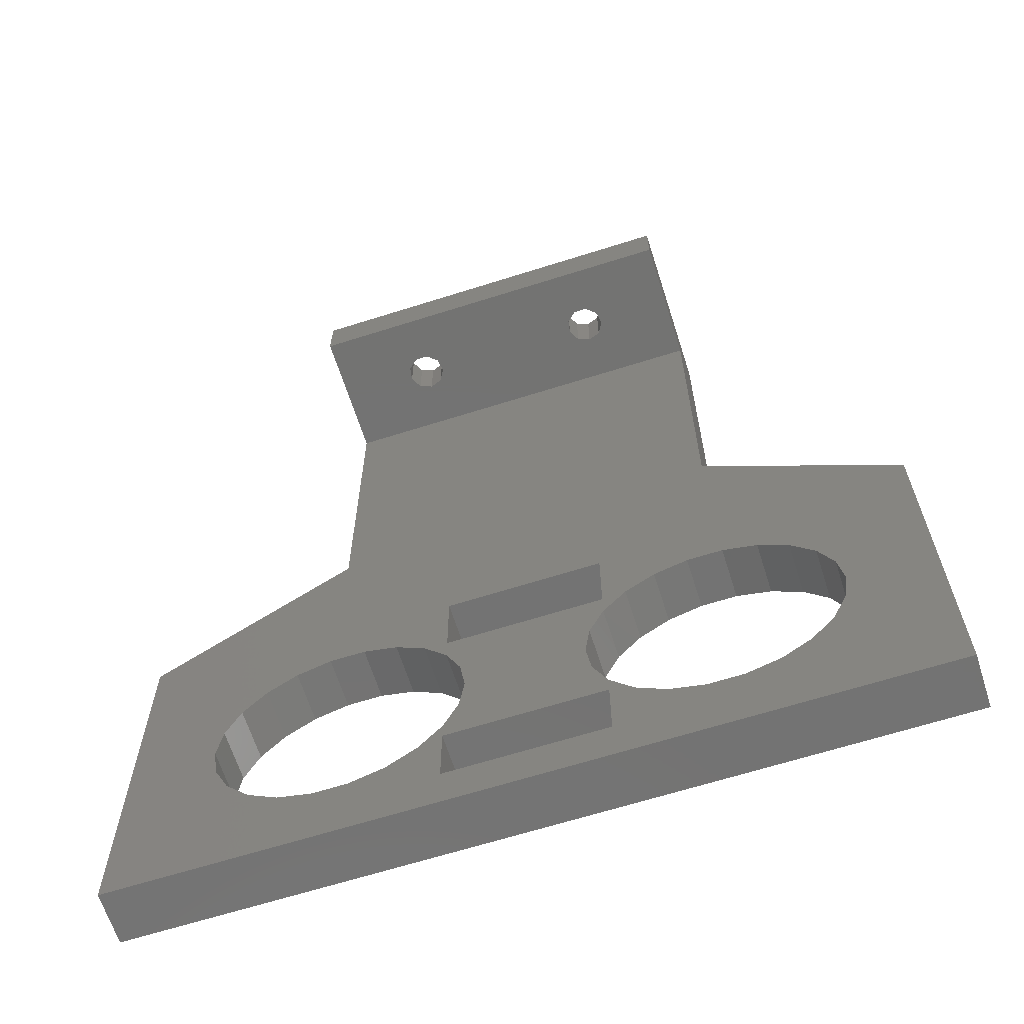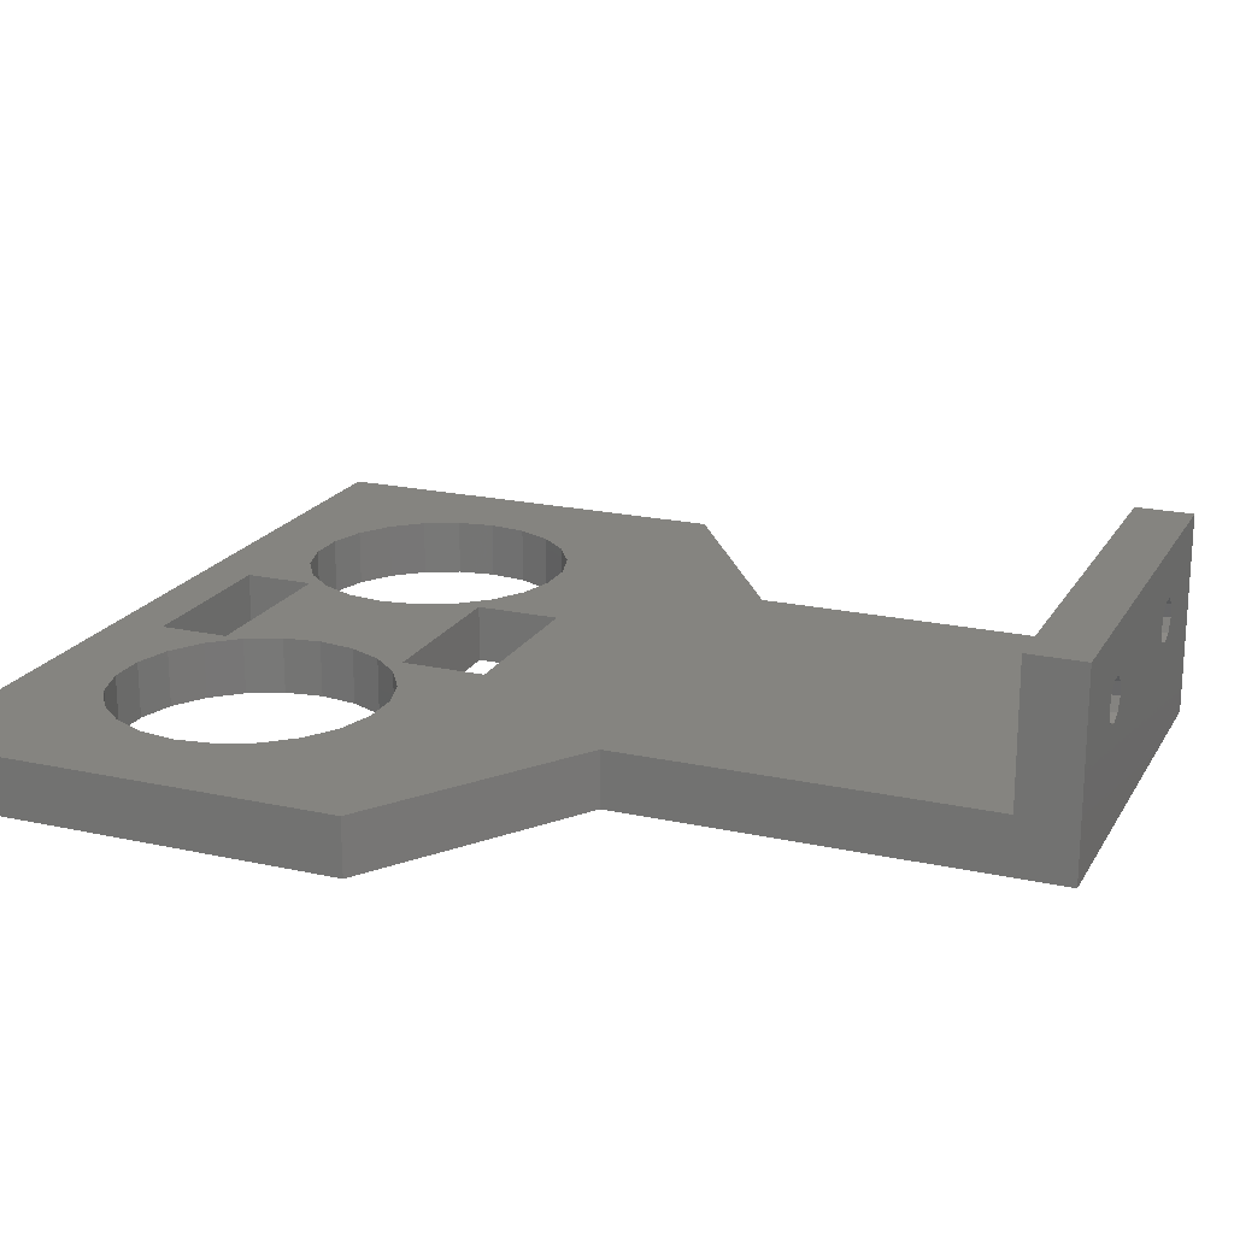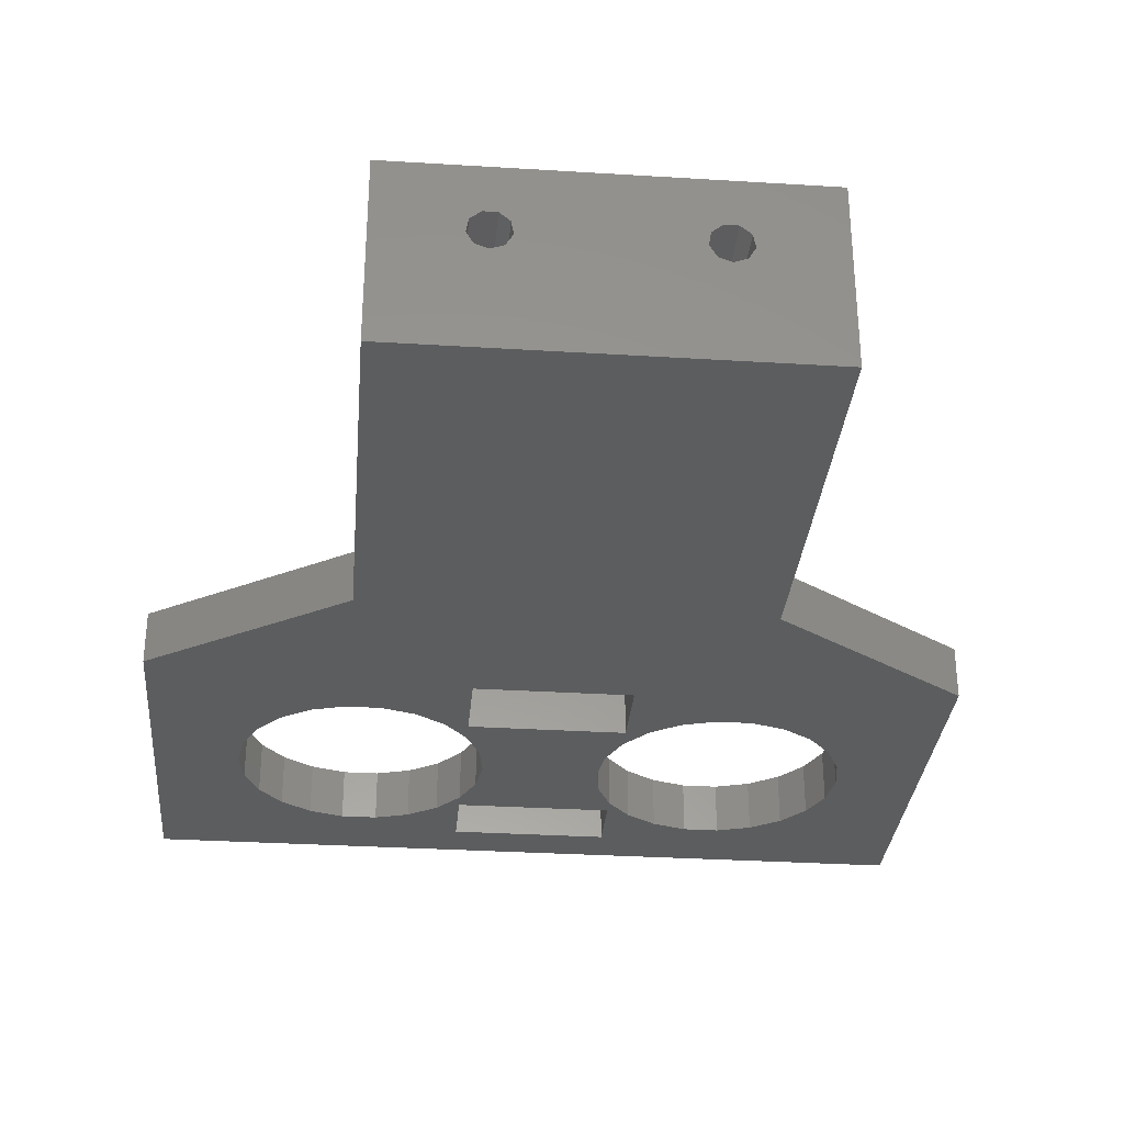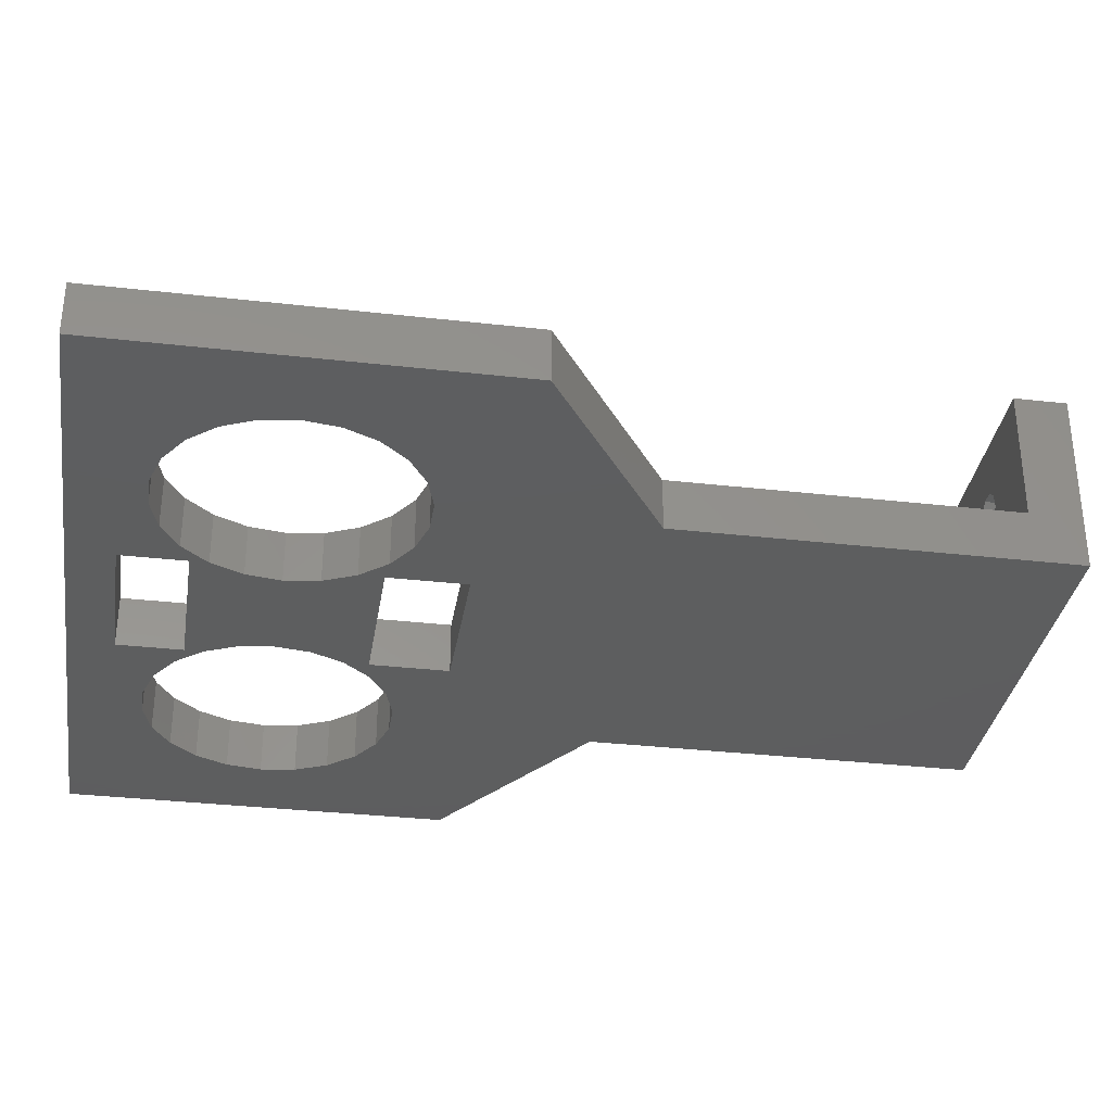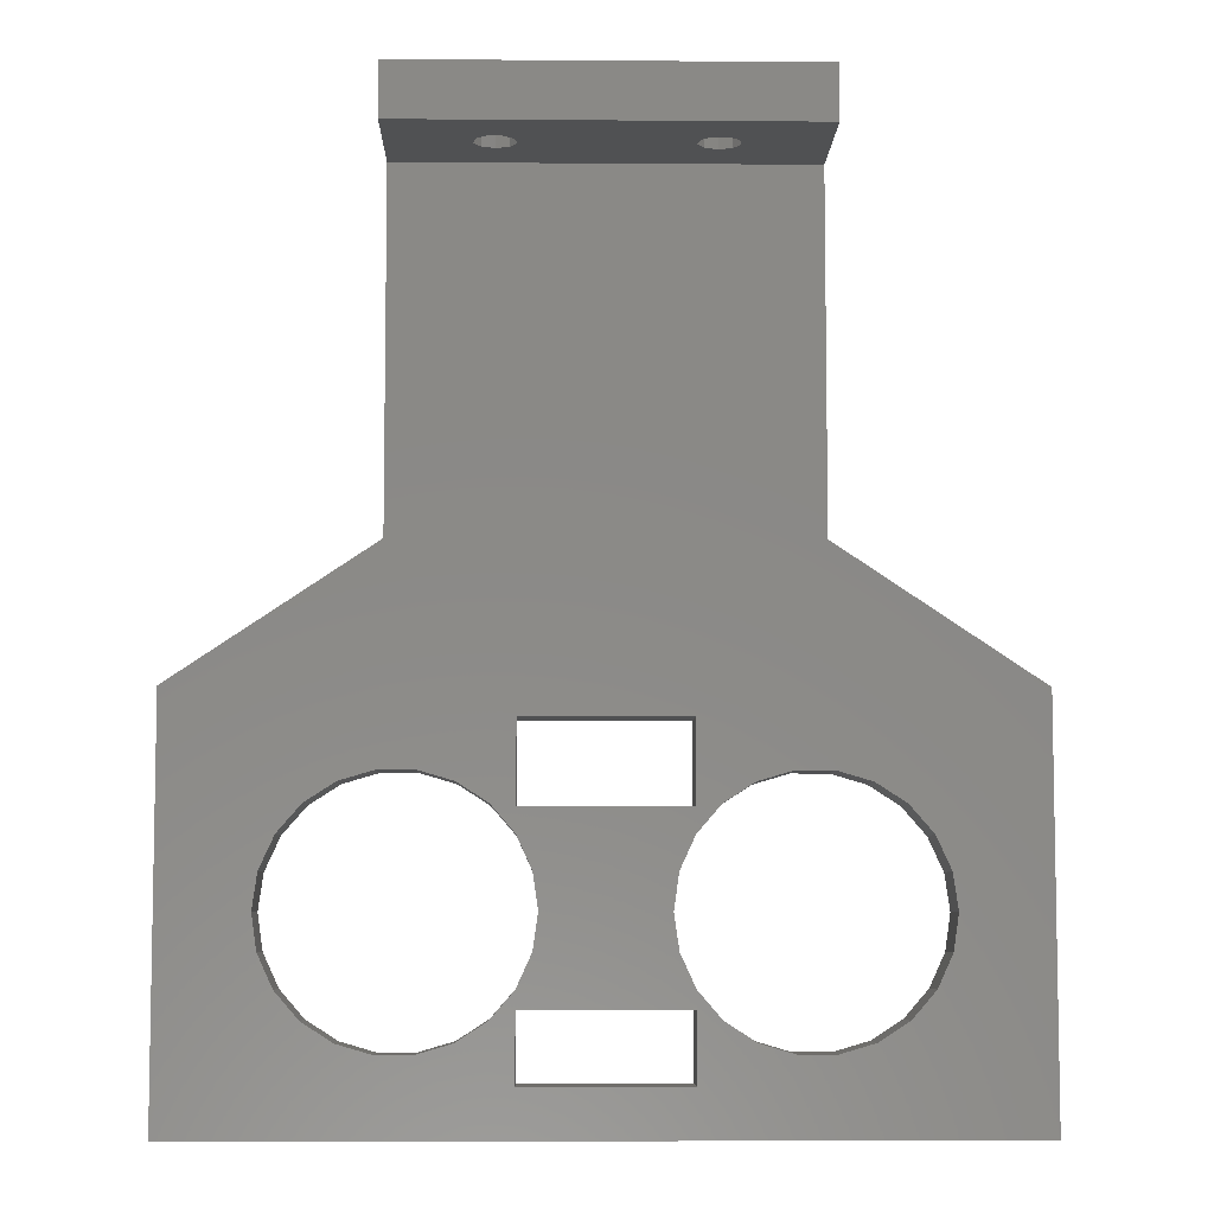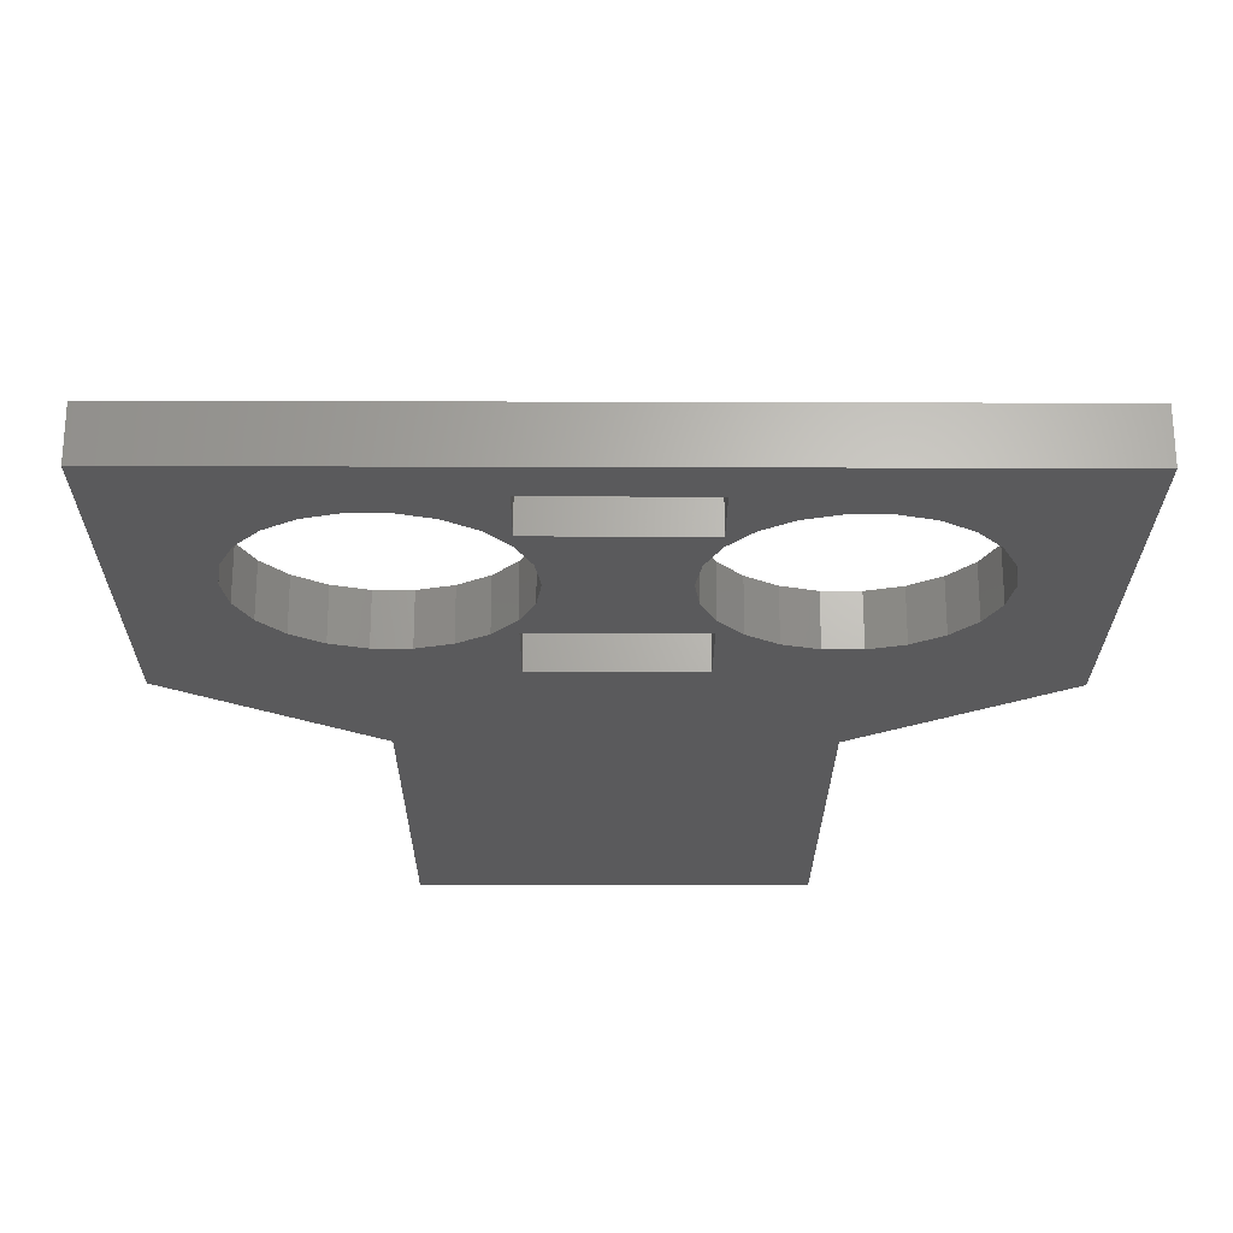
<metadata>
{"format":"stl","ext":"stl","renderer":"f3d","projection":"perspective","resolution":1024,"background":"white","views":[{"elev":-65.1,"azim":17.7,"up":"+Y"},{"elev":19.7,"azim":112.3,"up":"+Z"},{"elev":-31.7,"azim":175.0,"up":"+Z"},{"elev":-33.3,"azim":81.1,"up":"+Z"},{"elev":-6.8,"azim":-1.2,"up":"+Y"},{"elev":-24.3,"azim":-0.3,"up":"+Z"}]}
</metadata>
<code>
# stl→obj: 209 verts, 340 faces
v -45 36 14
v -38.01 36 10.41
v -15 36 14
v -36.99 36 10.41
v -21.2 36 9.75
v -15 36 4
v -21.02 36 8.74
v -22.5 36 7.5
v -45 36 4
v -23.46 36 7.851
v -38.46 36 7.851
v -38.98 36 8.74
v -38.8 36 9.75
v -37.5 36 7.5
v -36.54 36 7.851
v -36.02 36 8.74
v -23.98 36 8.74
v -36.2 36 9.75
v -23.8 36 9.75
v -23.01 36 10.41
v -21.99 36 10.41
v -21.54 36 7.851
v -15 40 14
v -21.99 40 10.41
v -45 40 14
v -23.01 40 10.41
v -38.8 40 9.75
v -45 40 0
v -38.98 40 8.74
v -37.5 40 7.5
v -15 40 0
v -36.54 40 7.851
v -21.54 40 7.851
v -21.02 40 8.74
v -21.2 40 9.75
v -22.5 40 7.5
v -23.46 40 7.851
v -23.98 40 8.74
v -36.02 40 8.74
v -23.8 40 9.75
v -36.2 40 9.75
v -36.99 40 10.41
v -38.01 40 10.41
v -38.46 40 7.851
v -15 10 4
v -45 10 4
v 0 0 4
v -60 7.348e-15 4
v -6.885 -12.32 4
v -3.674e-15 -30 4
v -6.5 -15 4
v -24 -26.5 4
v -60 -30 4
v -36 -26.5 4
v -53.12 -17.68 4
v -53.5 -15 4
v -36 -2 4
v -24 -2 4
v -12.05 -6.358 4
v -14.65 -5.597 4
v -14.65 -24.4 4
v -12.05 -23.64 4
v -9.779 -22.18 4
v -8.008 -20.14 4
v -8.008 -9.864 4
v -9.779 -7.82 4
v -51.99 -20.14 4
v -50.22 -22.18 4
v -17.35 -5.597 4
v -19.95 -6.358 4
v -24 -8 4
v -22.22 -7.82 4
v -40.05 -6.358 4
v -36 -8 4
v -37.78 -7.82 4
v -36.01 -9.864 4
v -34.88 -12.32 4
v -34.5 -15 4
v -23.99 -9.864 4
v -34.88 -17.68 4
v -25.12 -12.32 4
v -36.01 -20.14 4
v -25.5 -15 4
v -37.78 -22.18 4
v -36 -21.5 4
v -25.12 -17.68 4
v -24 -21.5 4
v -23.99 -20.14 4
v -22.22 -22.18 4
v -19.95 -23.64 4
v -42.65 -5.597 4
v -45.35 -5.597 4
v -47.95 -6.358 4
v -40.05 -23.64 4
v -42.65 -24.4 4
v -45.35 -24.4 4
v -47.95 -23.64 4
v -17.35 -24.4 4
v -51.99 -9.864 4
v -53.12 -12.32 4
v -50.22 -7.82 4
v -6.885 -17.68 4
v -15 10 0
v -45 10 0
v 0 0 0
v -3.674e-15 -30 0
v -6.885 -12.32 4.441e-16
v -8.008 -9.864 4.441e-16
v -9.779 -7.82 4.441e-16
v -12.05 -6.358 4.441e-16
v -14.65 -5.597 4.441e-16
v -17.35 -5.597 4.441e-16
v -19.95 -6.358 4.441e-16
v -22.22 -7.82 4.441e-16
v -24 -2 0
v -36 -2 0
v -36 -8 0
v -40.05 -6.358 4.441e-16
v -60 7.348e-15 0
v -42.65 -5.597 4.441e-16
v -53.12 -12.32 4.441e-16
v -60 -30 0
v -53.5 -15 8.882e-16
v -36 -26.5 0
v -24 -26.5 -1.776e-15
v -12.05 -23.64 4.441e-16
v -9.779 -22.18 4.441e-16
v -45.35 -24.4 4.441e-16
v -47.95 -23.64 4.441e-16
v -50.22 -22.18 4.441e-16
v -51.99 -20.14 4.441e-16
v -14.65 -24.4 4.441e-16
v -17.35 -24.4 4.441e-16
v -19.95 -23.64 4.441e-16
v -22.22 -22.18 4.441e-16
v -24 -21.5 -1.776e-15
v -23.99 -20.14 4.441e-16
v -36 -21.5 -1.776e-15
v -25.12 -17.68 4.441e-16
v -40.05 -23.64 4.441e-16
v -37.78 -22.18 4.441e-16
v -36.01 -20.14 4.441e-16
v -34.88 -17.68 4.441e-16
v -25.5 -15 8.882e-16
v -34.5 -15 4.441e-16
v -25.12 -12.32 4.441e-16
v -34.88 -12.32 4.441e-16
v -23.99 -9.864 4.441e-16
v -36.01 -9.864 4.441e-16
v -24 -8 0
v -42.65 -24.4 4.441e-16
v -37.78 -7.82 4.441e-16
v -51.99 -9.864 4.441e-16
v -50.22 -7.82 4.441e-16
v -47.95 -6.358 4.441e-16
v -45.35 -5.597 4.441e-16
v -6.5 -15 4.441e-16
v -6.885 -17.68 4.441e-16
v -8.008 -20.14 4.441e-16
v -53.12 -17.68 4.441e-16
v -60 8.882e-15 0
v -60 8.882e-15 4
v -7.105e-15 -30 0
v -7.105e-15 -30 4
v -24 -21.5 0
v -24 -26.5 0
v -36 -21.5 0
v -53.12 -17.68 8.882e-16
v -51.99 -20.14 8.882e-16
v -50.22 -22.18 8.882e-16
v -47.95 -23.64 8.882e-16
v -45.35 -24.4 8.882e-16
v -42.65 -24.4 8.882e-16
v -40.05 -23.64 8.882e-16
v -37.78 -22.18 8.882e-16
v -36.01 -20.14 8.882e-16
v -34.88 -17.68 8.882e-16
v -34.5 -15 8.882e-16
v -34.88 -12.32 8.882e-16
v -36.01 -9.864 8.882e-16
v -37.78 -7.82 8.882e-16
v -40.05 -6.358 8.882e-16
v -42.65 -5.597 8.882e-16
v -45.35 -5.597 8.882e-16
v -47.95 -6.358 8.882e-16
v -50.22 -7.82 8.882e-16
v -51.99 -9.864 8.882e-16
v -53.12 -12.32 8.882e-16
v -25.12 -17.68 8.882e-16
v -23.99 -20.14 8.882e-16
v -22.22 -22.18 8.882e-16
v -19.95 -23.64 8.882e-16
v -17.35 -24.4 8.882e-16
v -14.65 -24.4 8.882e-16
v -12.05 -23.64 8.882e-16
v -9.779 -22.18 8.882e-16
v -8.008 -20.14 8.882e-16
v -6.885 -17.68 8.882e-16
v -6.5 -15 8.882e-16
v -6.885 -12.32 8.882e-16
v -8.008 -9.864 8.882e-16
v -9.779 -7.82 8.882e-16
v -12.05 -6.358 8.882e-16
v -14.65 -5.597 8.882e-16
v -17.35 -5.597 8.882e-16
v -19.95 -6.358 8.882e-16
v -22.22 -7.82 8.882e-16
v -23.99 -9.864 8.882e-16
v -25.12 -12.32 8.882e-16
f 1 2 3
f 2 4 3
f 3 5 6
f 5 7 6
f 6 8 9
f 8 10 9
f 9 11 1
f 11 12 1
f 1 13 2
f 13 1 12
f 11 9 14
f 14 9 15
f 9 10 15
f 15 10 16
f 10 17 16
f 16 17 18
f 17 19 18
f 18 19 4
f 19 20 4
f 4 20 3
f 20 21 3
f 5 3 21
f 8 6 22
f 6 7 22
f 23 24 25
f 24 26 25
f 25 27 28
f 27 29 28
f 28 30 31
f 30 32 31
f 31 33 23
f 33 34 23
f 23 35 24
f 35 23 34
f 33 31 36
f 36 31 37
f 31 32 37
f 37 32 38
f 32 39 38
f 38 39 40
f 39 41 40
f 40 41 26
f 41 42 26
f 26 42 25
f 42 43 25
f 30 28 44
f 27 25 43
f 44 28 29
f 15 32 30
f 14 15 30
f 16 39 32
f 15 16 32
f 18 41 39
f 16 18 39
f 4 42 41
f 18 4 41
f 2 43 42
f 4 2 42
f 13 27 43
f 2 13 43
f 12 29 27
f 13 12 27
f 11 44 29
f 12 11 29
f 14 30 44
f 11 14 44
f 22 33 36
f 8 22 36
f 7 34 33
f 22 7 33
f 5 35 34
f 7 5 34
f 21 24 35
f 5 21 35
f 20 26 24
f 21 20 24
f 19 40 26
f 20 19 26
f 17 38 40
f 19 17 40
f 10 37 38
f 17 10 38
f 8 36 37
f 10 8 37
f 6 9 45
f 9 46 45
f 45 46 47
f 46 48 47
f 47 49 50
f 49 51 50
f 50 52 53
f 52 54 53
f 53 55 48
f 55 56 48
f 48 57 47
f 57 58 47
f 47 58 59
f 58 60 59
f 61 50 62
f 50 63 62
f 63 50 64
f 49 47 65
f 65 47 66
f 47 59 66
f 55 53 67
f 53 68 67
f 69 58 70
f 58 71 70
f 70 71 72
f 57 73 74
f 73 75 74
f 75 76 74
f 74 76 71
f 76 77 71
f 71 77 72
f 77 78 72
f 72 78 79
f 78 80 79
f 79 80 81
f 80 82 81
f 81 82 83
f 82 84 83
f 83 85 86
f 85 87 86
f 86 87 88
f 87 52 88
f 88 52 89
f 52 90 89
f 73 57 91
f 57 48 91
f 91 48 92
f 48 93 92
f 83 84 85
f 84 94 85
f 85 94 54
f 94 95 54
f 54 95 53
f 95 96 53
f 53 97 68
f 97 53 96
f 90 52 98
f 52 50 98
f 98 50 61
f 99 48 100
f 48 56 100
f 93 48 101
f 48 99 101
f 60 58 69
f 64 50 102
f 50 51 102
f 45 103 6
f 103 31 6
f 6 31 3
f 31 23 3
f 23 25 1
f 23 1 3
f 25 28 1
f 28 9 1
f 9 28 46
f 28 104 46
f 105 106 103
f 106 107 103
f 107 108 103
f 108 109 103
f 109 110 103
f 110 111 103
f 111 112 103
f 112 113 103
f 103 113 31
f 113 114 31
f 31 115 28
f 115 116 28
f 28 116 104
f 116 117 104
f 104 118 119
f 118 120 119
f 119 121 122
f 121 123 122
f 122 124 106
f 124 125 106
f 106 126 127
f 128 122 129
f 122 130 129
f 130 122 131
f 126 106 132
f 106 125 132
f 132 125 133
f 125 134 133
f 134 125 135
f 125 136 135
f 135 136 137
f 136 138 137
f 137 138 139
f 124 140 138
f 140 141 138
f 141 142 138
f 138 142 139
f 142 143 139
f 139 143 144
f 143 145 144
f 144 145 146
f 145 147 146
f 146 147 148
f 147 149 148
f 148 149 114
f 149 150 114
f 114 150 31
f 150 115 31
f 140 124 151
f 124 122 151
f 151 122 128
f 150 149 117
f 149 152 117
f 117 152 104
f 152 118 104
f 153 119 154
f 119 155 154
f 156 119 120
f 155 119 156
f 121 119 153
f 107 106 157
f 106 158 157
f 159 106 127
f 158 106 159
f 131 122 160
f 122 123 160
f 46 104 161
f 46 161 162
f 48 119 122
f 48 122 53
f 53 122 163
f 53 163 164
f 50 106 105
f 50 105 47
f 47 105 103
f 47 103 45
f 165 87 85
f 138 165 85
f 166 52 87
f 136 166 87
f 124 54 52
f 125 124 52
f 167 85 54
f 124 167 54
f 150 71 58
f 115 150 58
f 117 74 71
f 150 117 71
f 116 57 74
f 117 116 74
f 115 58 57
f 116 115 57
f 55 168 123
f 56 55 123
f 67 169 168
f 55 67 168
f 68 170 169
f 67 68 169
f 97 171 170
f 68 97 170
f 96 172 171
f 97 96 171
f 95 173 172
f 96 95 172
f 94 174 173
f 95 94 173
f 84 175 174
f 94 84 174
f 82 176 175
f 84 82 175
f 80 177 176
f 82 80 176
f 78 178 177
f 80 78 177
f 77 179 178
f 78 77 178
f 76 180 179
f 77 76 179
f 75 181 180
f 76 75 180
f 73 182 181
f 75 73 181
f 91 183 182
f 73 91 182
f 92 184 183
f 91 92 183
f 93 185 184
f 92 93 184
f 101 186 185
f 93 101 185
f 99 187 186
f 101 99 186
f 100 188 187
f 99 100 187
f 56 123 188
f 100 56 188
f 86 189 144
f 83 86 144
f 88 190 189
f 86 88 189
f 89 191 190
f 88 89 190
f 90 192 191
f 89 90 191
f 98 193 192
f 90 98 192
f 61 194 193
f 98 61 193
f 62 195 194
f 61 62 194
f 63 196 195
f 62 63 195
f 64 197 196
f 63 64 196
f 102 198 197
f 64 102 197
f 51 199 198
f 102 51 198
f 49 200 199
f 51 49 199
f 65 201 200
f 49 65 200
f 66 202 201
f 65 66 201
f 59 203 202
f 66 59 202
f 60 204 203
f 59 60 203
f 69 205 204
f 60 69 204
f 70 206 205
f 69 70 205
f 72 207 206
f 70 72 206
f 79 208 207
f 72 79 207
f 81 209 208
f 79 81 208
f 83 144 209
f 81 83 209

</code>
